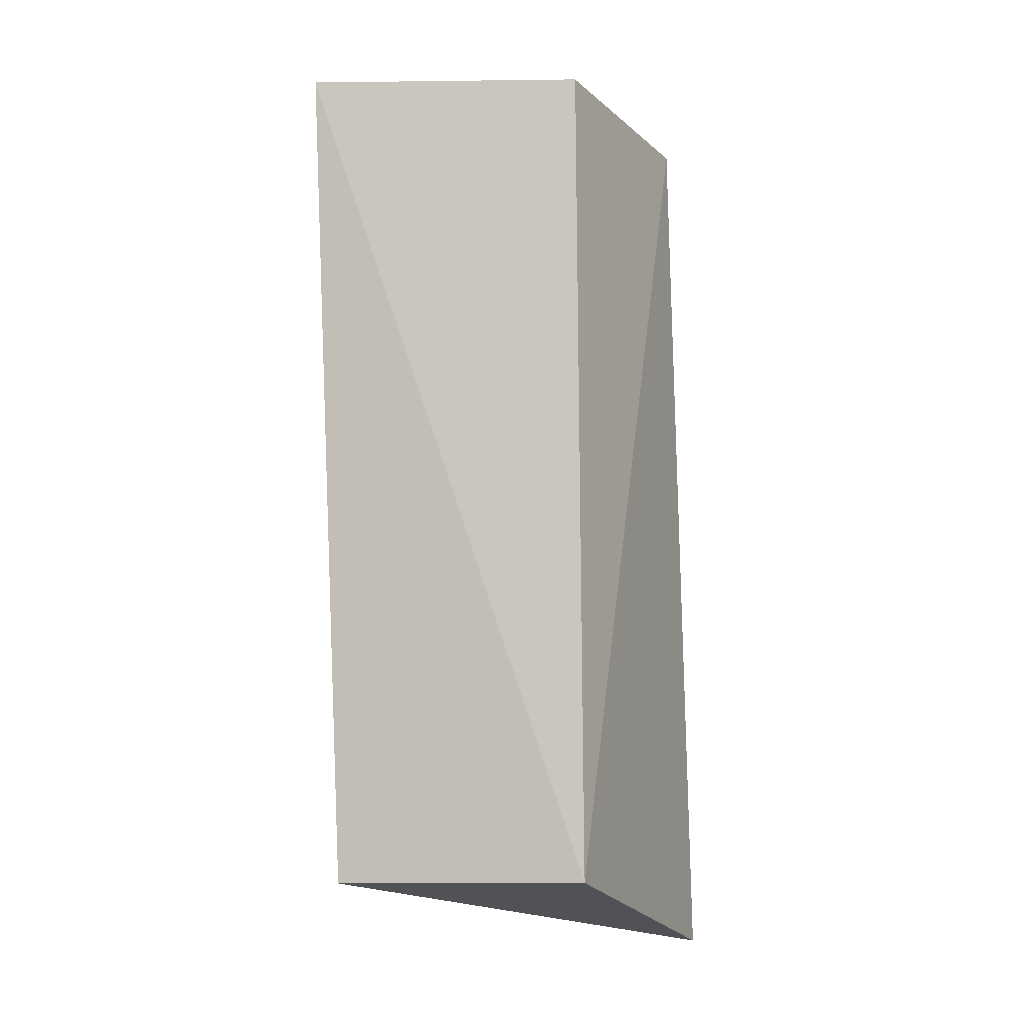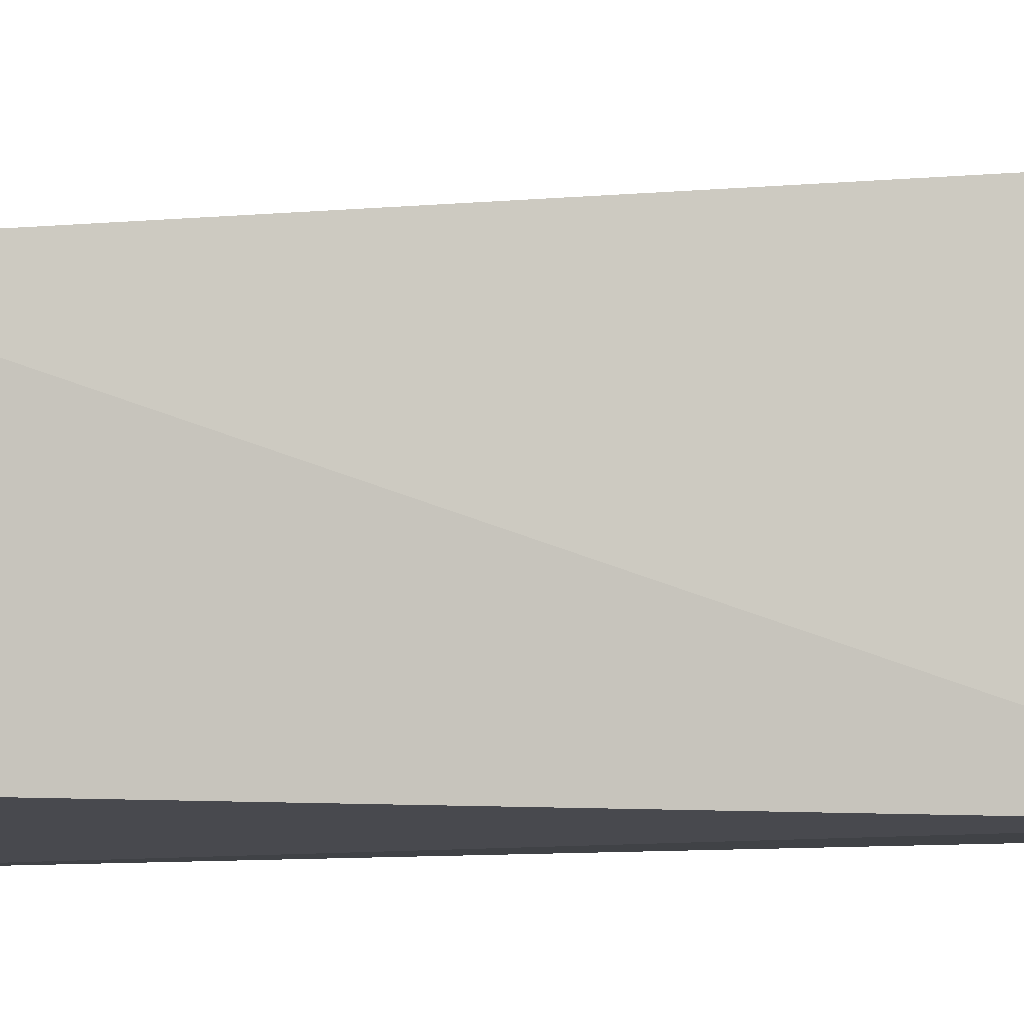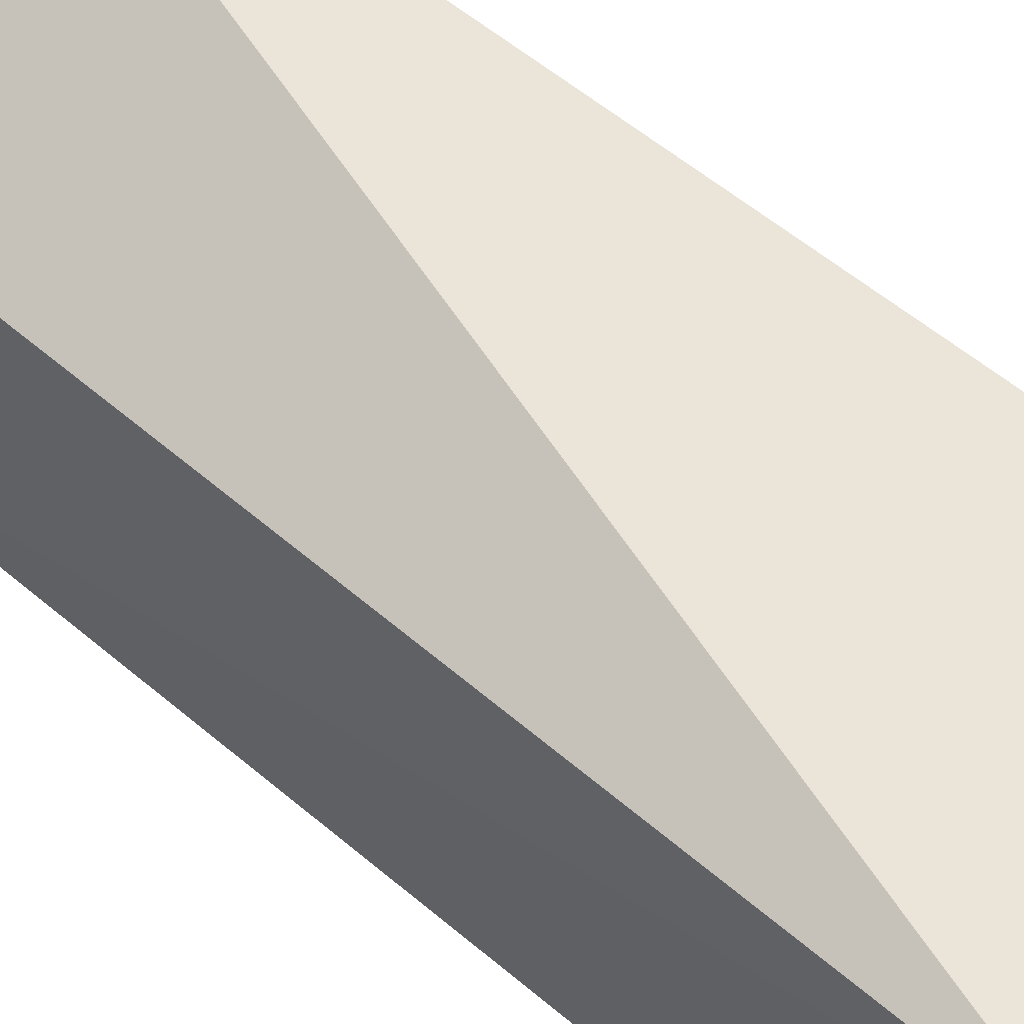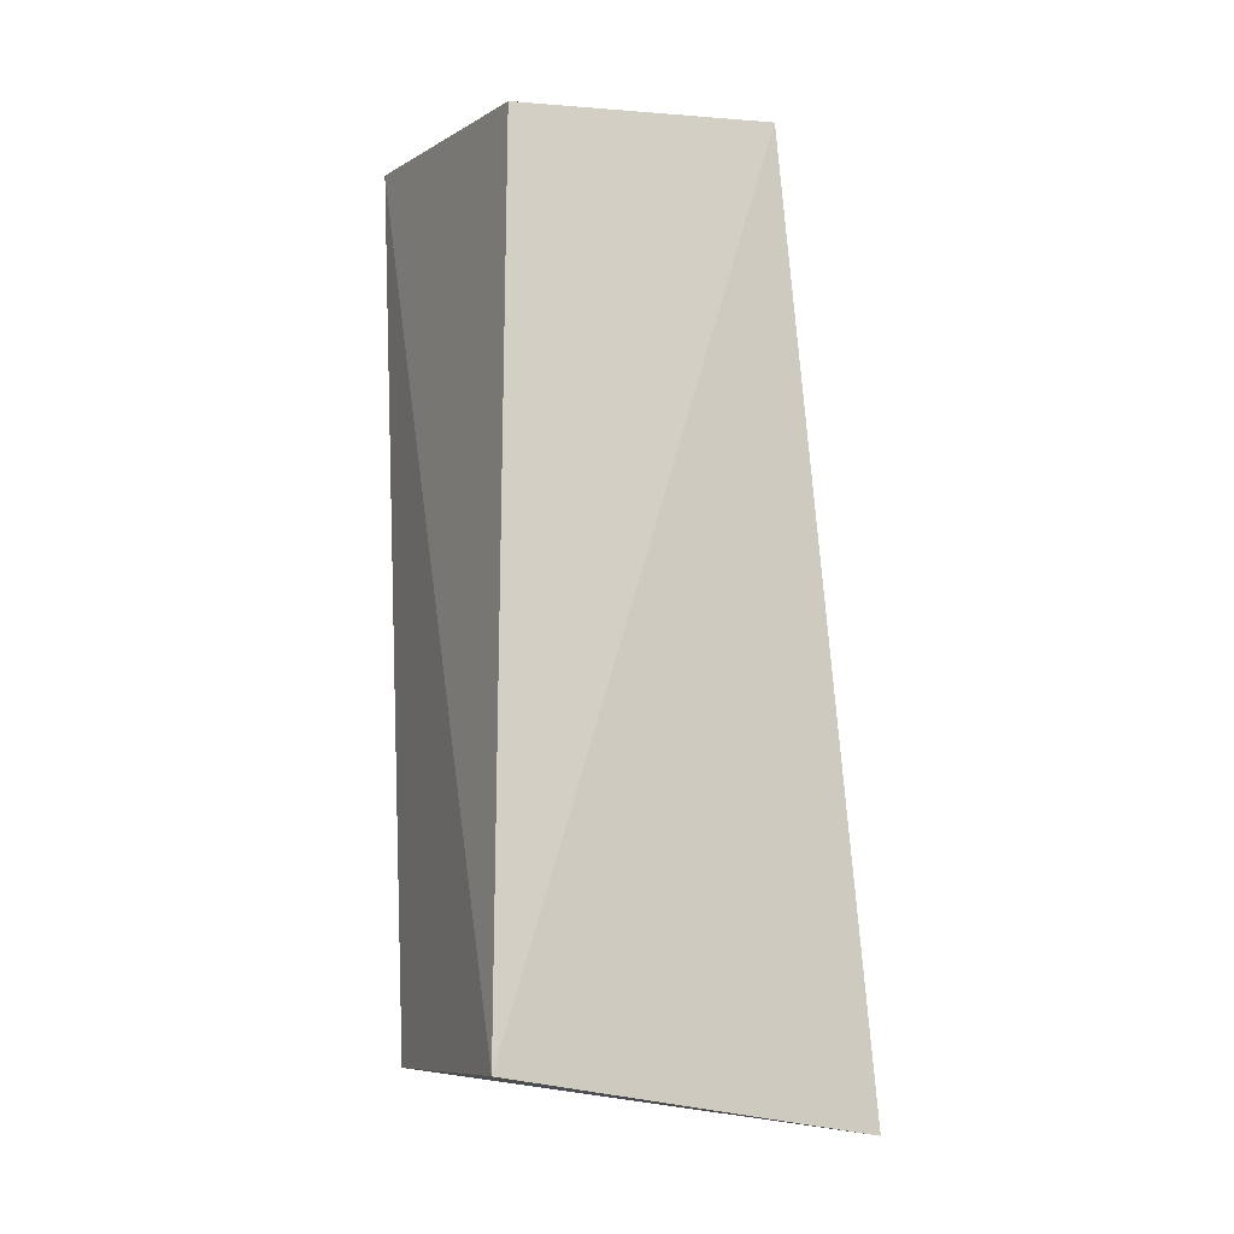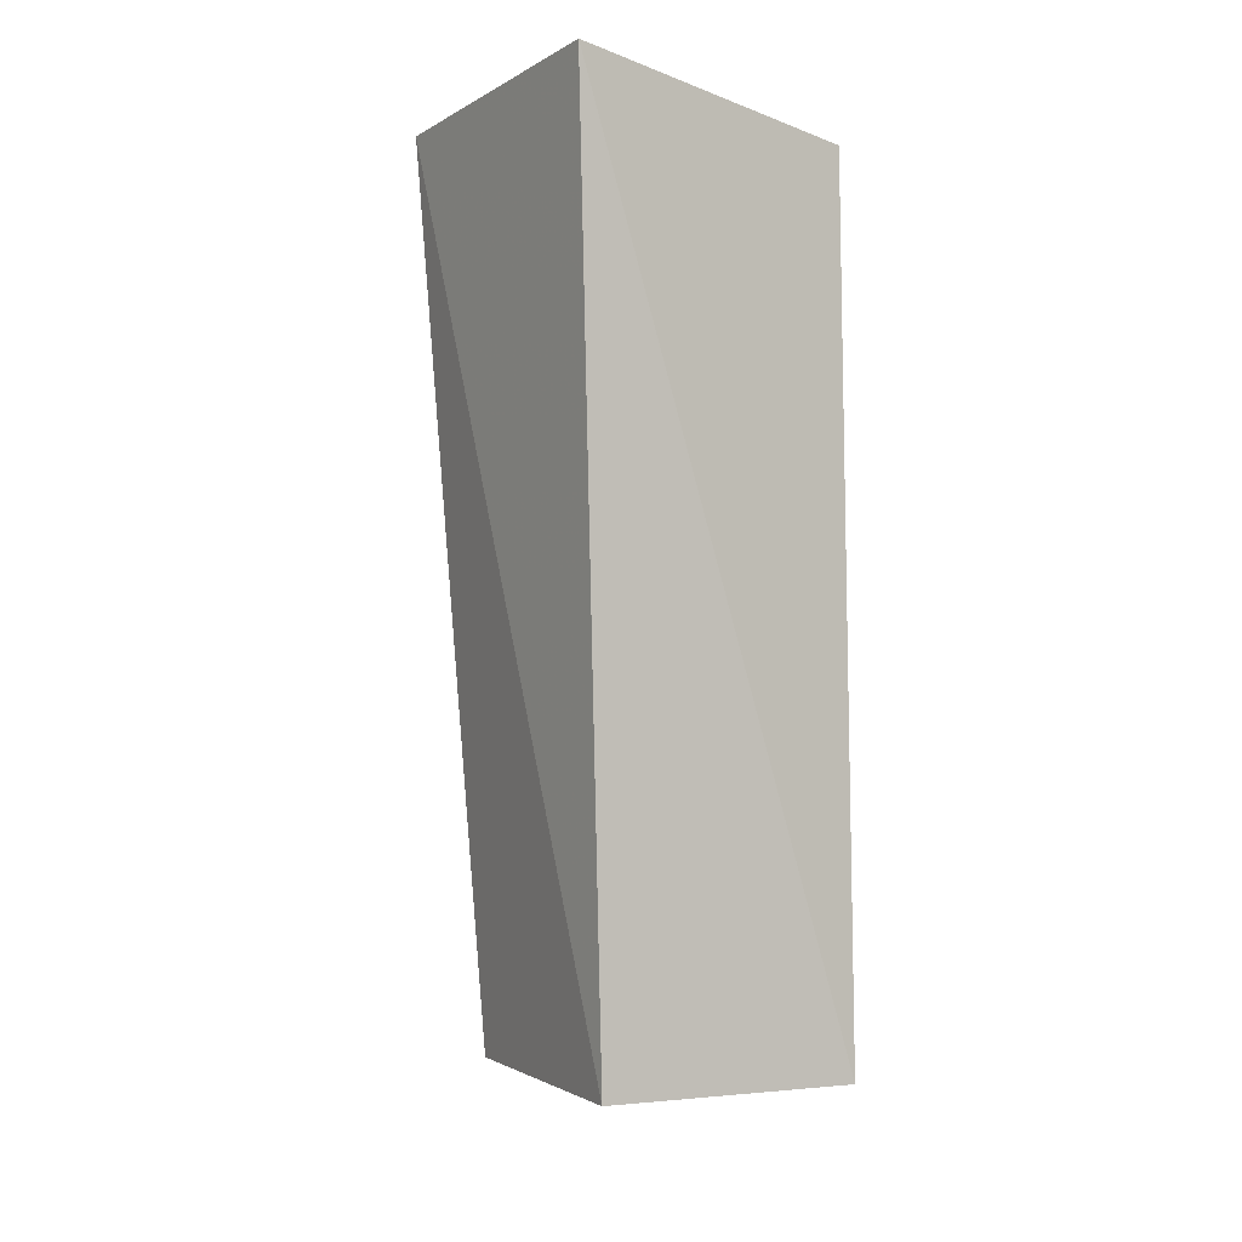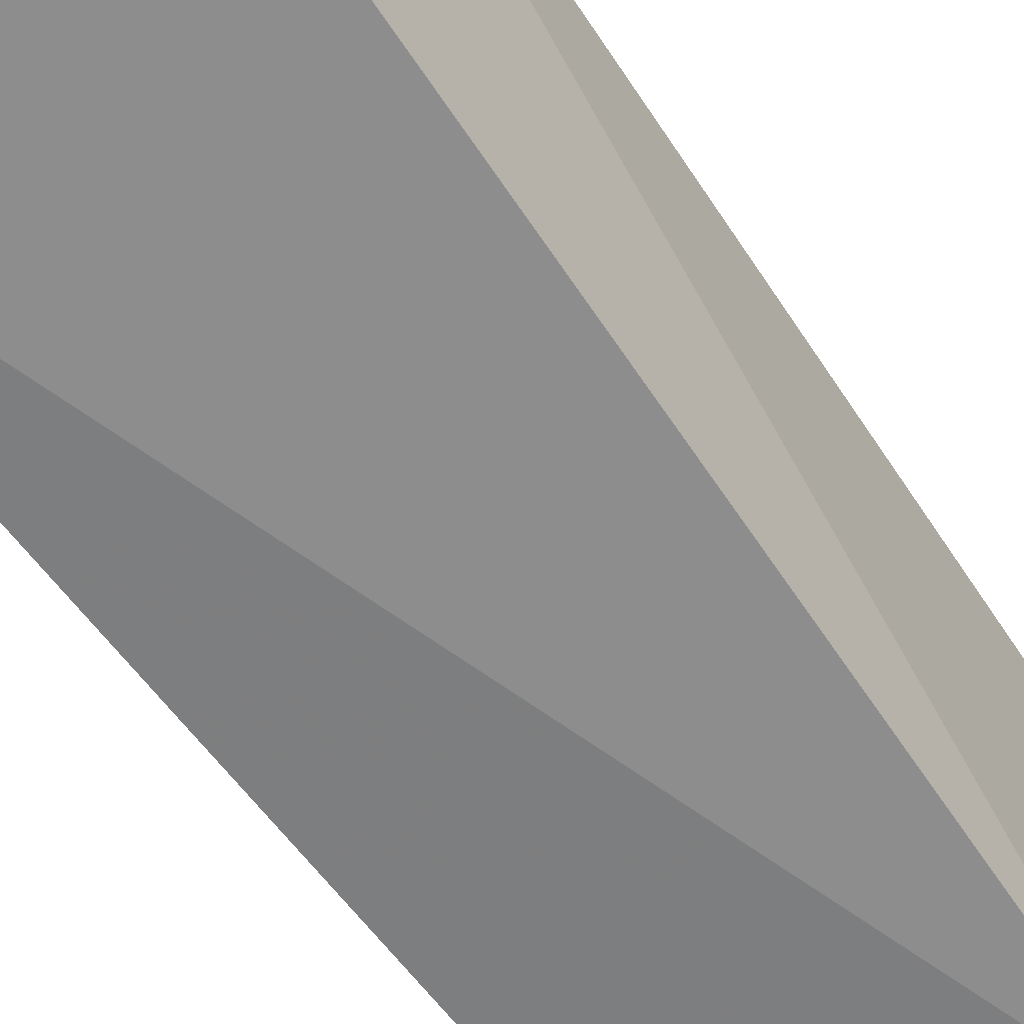
<metadata>
{"format":"obj","ext":"obj","renderer":"f3d","projection":"perspective","resolution":1024,"background":"white","views":[{"elev":-13.4,"azim":-157.8,"up":"+Y"},{"elev":-6.4,"azim":-104.4,"up":"+Z"},{"elev":59.4,"azim":127.9,"up":"+Z"},{"elev":-10.6,"azim":-111.0,"up":"+Y"},{"elev":-3.6,"azim":147.7,"up":"+Y"},{"elev":-60.3,"azim":-147.3,"up":"+Z"}]}
</metadata>
<code>
v 0.01444 0.07843 0.05965
v 0.009627 0.01205 0.05743
v 0.01448 0.07927 0.03677
v -0.008537 0.07638 0.03932
v -0.00905 0.006902 0.06596
v -0.00895 0.01099 0.03872
v -0.01041 0.07703 0.05855
v 0.01153 0.0112 0.03858
f 5 2 1
f 6 4 3
f 7 1 3
f 7 3 4
f 7 5 1
f 7 6 5
f 7 4 6
f 8 1 2
f 8 3 1
f 8 6 3
f 8 2 5
f 8 5 6

</code>
